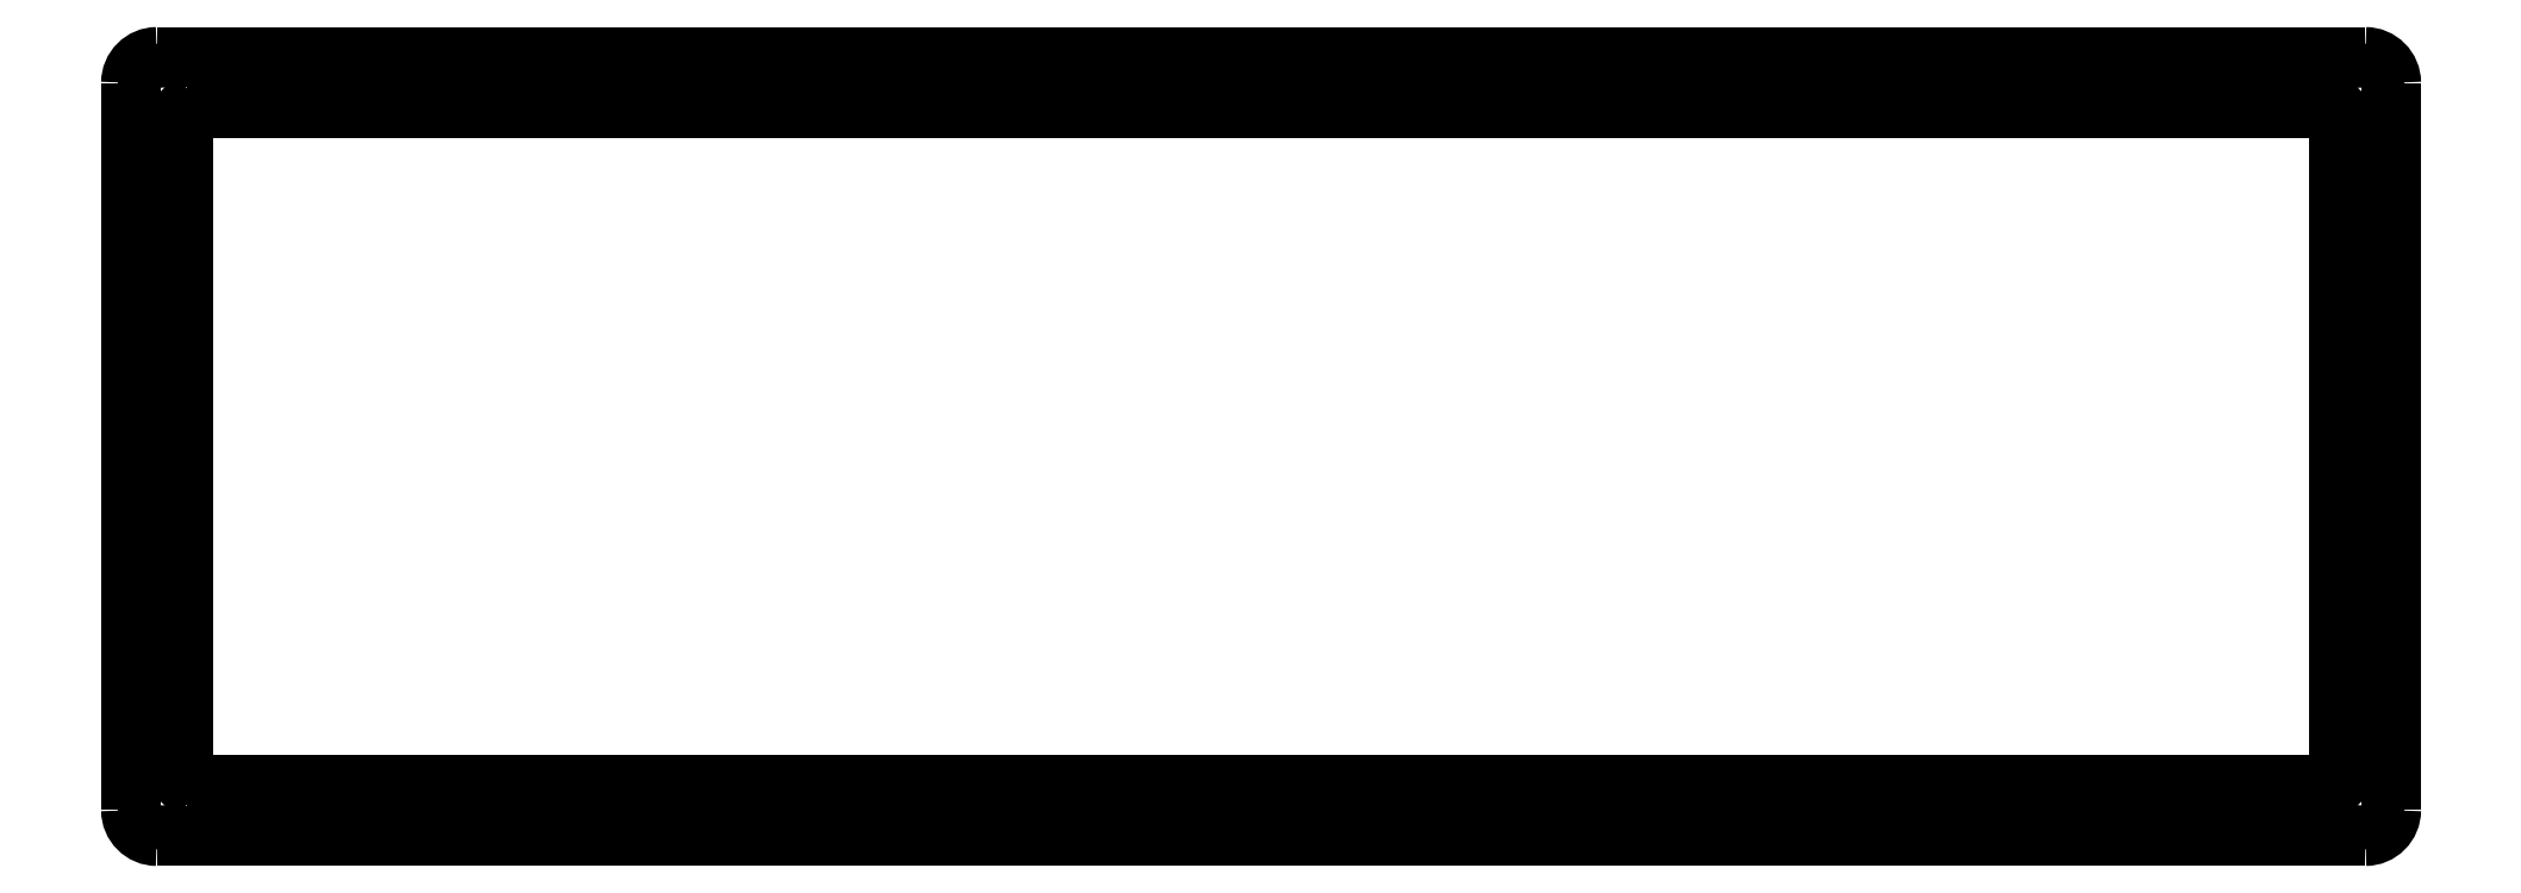
<metadata>
{"format":"dxf","ext":"dxf","renderer":"ezdxf+matplotlib","layout":"modelspace","background":"white","min_lineweight":24,"dpi":150}
</metadata>
<code>
0
SECTION
2
ENTITIES
0
ARC
8
Inside base
10
-0.5
20
0.5
30
0
40
0.5
50
90
51
180
0
ARC
8
Inside base
10
247.5
20
0.5
30
0
40
0.5
50
-0
51
90
0
ARC
8
Inside base
10
-0.5
20
-76.5
30
0
40
0.5
50
-180
51
-90
0
ARC
8
Inside base
10
247.5
20
-76.5
30
0
40
0.5
50
-90
51
-0
0
POLYLINE
8
Inside base
70
0
66
1
10
0
20
0
30
0
0
VERTEX
8
Inside base
10
248
20
-76.5
30
0
0
VERTEX
8
Inside base
10
248
20
0.5
30
0
0
SEQEND
8
Inside base
0
POLYLINE
8
Inside base
70
0
66
1
10
0
20
0
30
0
0
VERTEX
8
Inside base
10
247.5
20
1
30
0
0
VERTEX
8
Inside base
10
-0.5
20
1
30
0
0
SEQEND
8
Inside base
0
POLYLINE
8
Inside base
70
0
66
1
10
0
20
0
30
0
0
VERTEX
8
Inside base
10
-1
20
0.5
30
0
0
VERTEX
8
Inside base
10
-1
20
-76.5
30
0
0
SEQEND
8
Inside base
0
POLYLINE
8
Inside base
70
0
66
1
10
0
20
0
30
0
0
VERTEX
8
Inside base
10
-0.5
20
-77
30
0
0
VERTEX
8
Inside base
10
247.5
20
-77
30
0
0
SEQEND
8
Inside base
0
ARC
8
Top layer 3mm
10
-4
20
4
30
0
40
3
50
90
51
-180
0
ARC
8
Top layer 3mm
10
251
20
4
30
0
40
3
50
-0
51
90
0
ARC
8
Top layer 3mm
10
-4
20
-80
30
0
40
3
50
-180
51
-90
0
ARC
8
Top layer 3mm
10
251
20
-80
30
0
40
3
50
-90
51
-0
0
POLYLINE
8
Top layer 3mm
70
0
66
1
10
0
20
0
30
0
0
VERTEX
8
Top layer 3mm
10
-4
20
7
30
0
0
VERTEX
8
Top layer 3mm
10
251
20
7
30
0
0
SEQEND
8
Top layer 3mm
0
POLYLINE
8
Top layer 3mm
70
0
66
1
10
0
20
0
30
0
0
VERTEX
8
Top layer 3mm
10
254
20
4
30
0
0
VERTEX
8
Top layer 3mm
10
254
20
-80
30
0
0
SEQEND
8
Top layer 3mm
0
POLYLINE
8
Top layer 3mm
70
0
66
1
10
0
20
0
30
0
0
VERTEX
8
Top layer 3mm
10
251
20
-83
30
0
0
VERTEX
8
Top layer 3mm
10
-4
20
-83
30
0
0
SEQEND
8
Top layer 3mm
0
POLYLINE
8
Top layer 3mm
70
0
66
1
10
0
20
0
30
0
0
VERTEX
8
Top layer 3mm
10
-7
20
-80
30
0
0
VERTEX
8
Top layer 3mm
10
-7
20
4
30
0
0
SEQEND
8
Top layer 3mm
0
CIRCLE
8
Screws
10
-3.487
20
3.487
30
0
40
1.6
0
CIRCLE
8
Screws
10
-3.487
20
-79.49
30
0
40
1.6
0
CIRCLE
8
Screws
10
250.5
20
-79.49
30
0
40
1.6
0
CIRCLE
8
Screws
10
250.5
20
3.487
30
0
40
1.6
0
CIRCLE
8
Screws
10
123.5
20
4
30
0
40
1.6
0
CIRCLE
8
Screws
10
123.5
20
-80
30
0
40
1.6
0
CIRCLE
8
Screws
10
31
20
4
30
0
40
1.6
0
ENDSEC
0
EOF

</code>
